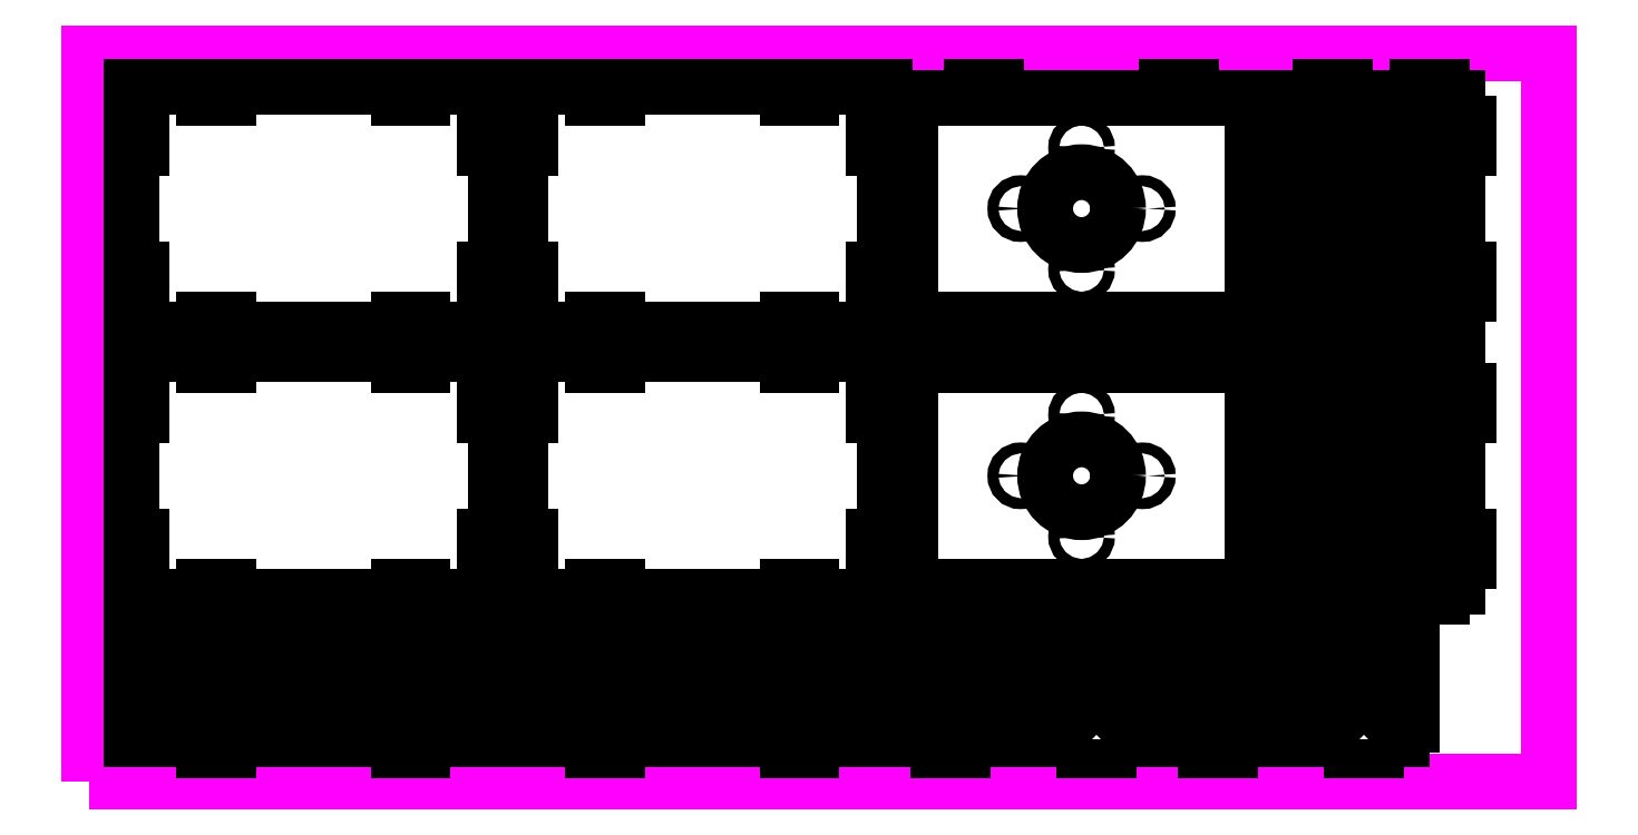
<metadata>
{"format":"dxf","ext":"dxf","renderer":"ezdxf+matplotlib","layout":"modelspace","background":"white","min_lineweight":24,"dpi":150}
</metadata>
<code>
0
SECTION
2
ENTITIES
0
LWPOLYLINE
8
outline
90
    4
70
    1
43
0
10
0
20
0
10
600
20
0
10
600
20
300
10
0
20
300
0
INSERT
8
0
2
bottom-12
10
70
20
250
30
0
41
1
42
1
43
0
50
0
70
    1
71
    1
44
0
45
0
0
INSERT
8
0
2
bottom-13
10
230
20
250
30
0
41
1
42
1
43
0
50
0
70
    1
71
    1
44
0
45
0
0
INSERT
8
0
2
bottom-14
10
70
20
140
30
0
41
1
42
1
43
0
50
0
70
    1
71
    1
44
0
45
0
0
INSERT
8
0
2
bottom-15
10
230
20
140
30
0
41
1
42
1
43
0
50
0
70
    1
71
    1
44
0
45
0
0
INSERT
8
0
2
top-3
10
430
20
250
30
0
41
1
42
1
43
0
50
0
70
    1
71
    1
44
0
45
0
0
INSERT
8
0
2
top-4
10
430
20
140
30
0
41
1
42
1
43
0
50
0
70
    1
71
    1
44
0
45
0
0
INSERT
8
0
2
left-right-7
10
70
20
60
30
0
41
1
42
1
43
0
50
0
70
    1
71
    1
44
0
45
0
0
INSERT
8
0
2
left-right-8
10
230
20
60
30
0
41
1
42
1
43
0
50
0
70
    1
71
    1
44
0
45
0
0
INSERT
8
0
2
left-right-11
10
230
20
30
30
0
41
1
42
1
43
0
50
0
70
    1
71
    1
44
0
45
0
0
INSERT
8
0
2
left-right-12
10
70
20
30
30
0
41
1
42
1
43
0
50
0
70
    1
71
    1
44
0
45
0
0
INSERT
8
0
2
front-4
10
510
20
140
30
0
41
1
42
1
43
0
50
90
70
    1
71
    1
44
0
45
0
0
INSERT
8
0
2
front-5
10
510
20
250
30
0
41
1
42
1
43
0
50
90
70
    1
71
    1
44
0
45
0
0
INSERT
8
0
2
front-6
10
550
20
140
30
0
41
1
42
1
43
0
50
90
70
    1
71
    1
44
0
45
0
0
INSERT
8
0
2
front-7
10
550
20
250
30
0
41
1
42
1
43
0
50
90
70
    1
71
    1
44
0
45
0
0
INSERT
8
0
2
back-7
10
370
20
60
30
0
41
1
42
1
43
0
50
0
70
    1
71
    1
44
0
45
0
0
INSERT
8
0
2
back-8
10
480
20
60
30
0
41
1
42
1
43
0
50
0
70
    1
71
    1
44
0
45
0
0
INSERT
8
0
2
back-9
10
370
20
30
30
0
41
1
42
1
43
0
50
0
70
    1
71
    1
44
0
45
0
0
INSERT
8
0
2
back-10
10
480
20
30
30
0
41
1
42
1
43
0
50
0
70
    1
71
    1
44
0
45
0
0
ENDSEC
0
EOF

</code>
